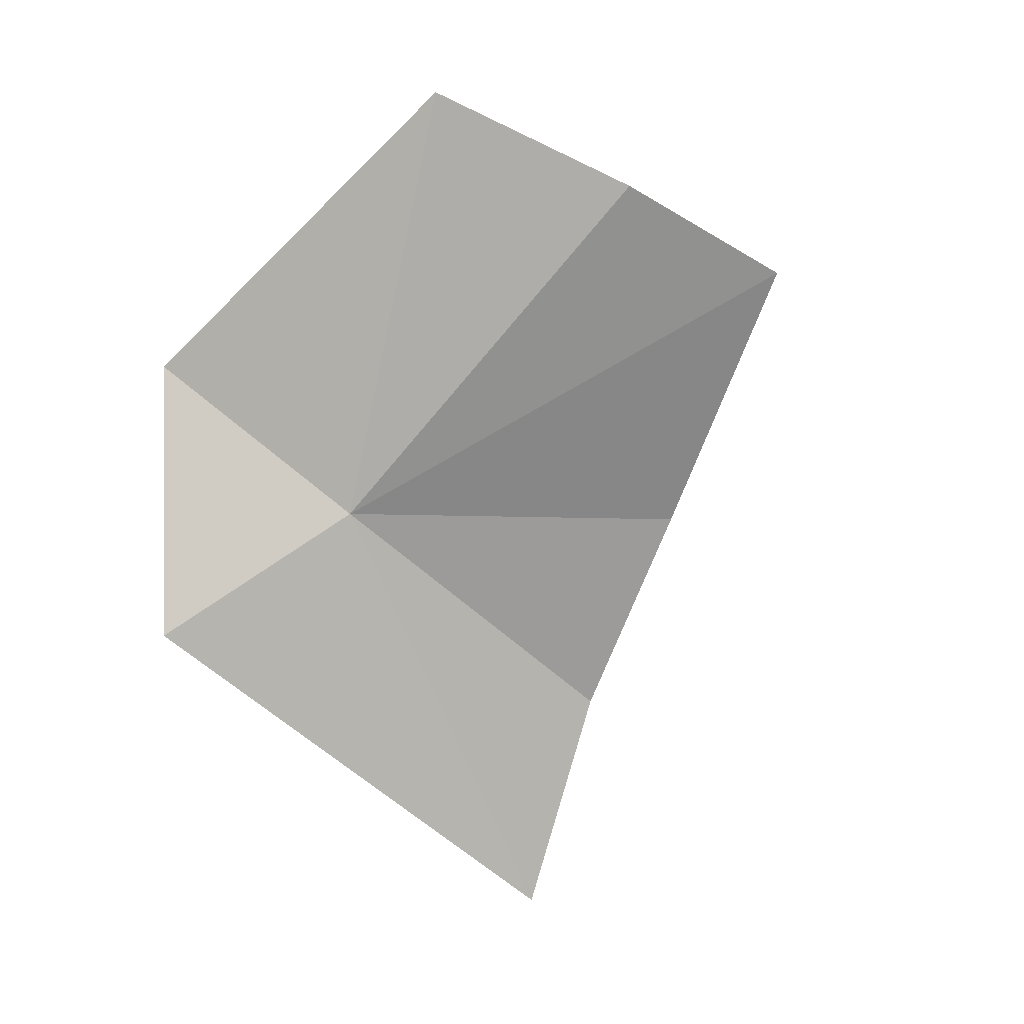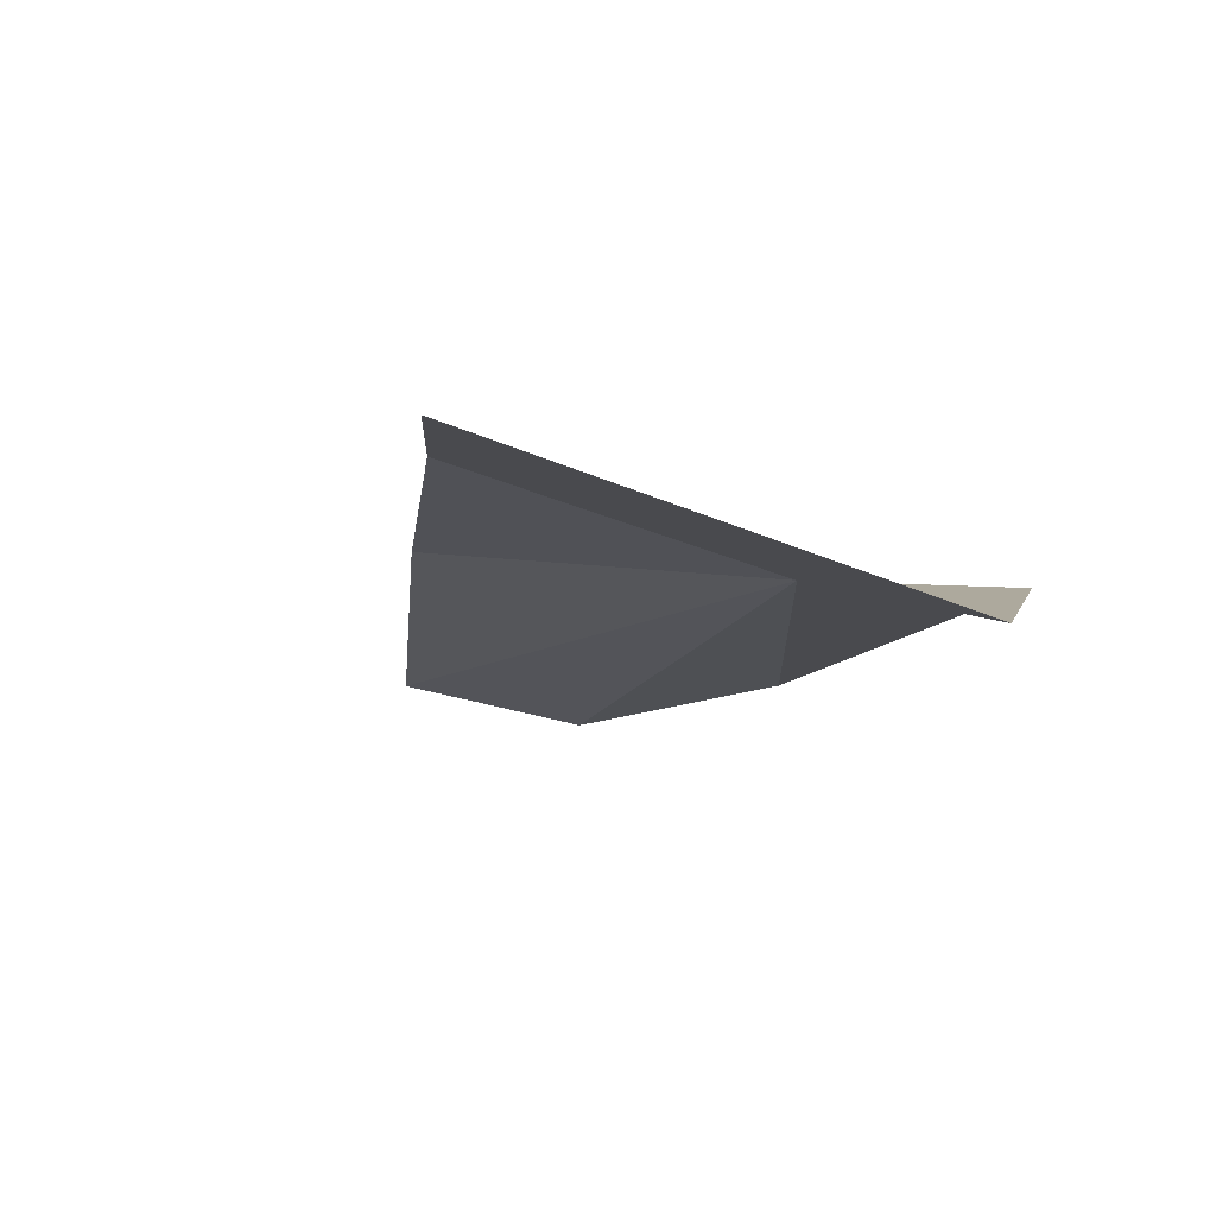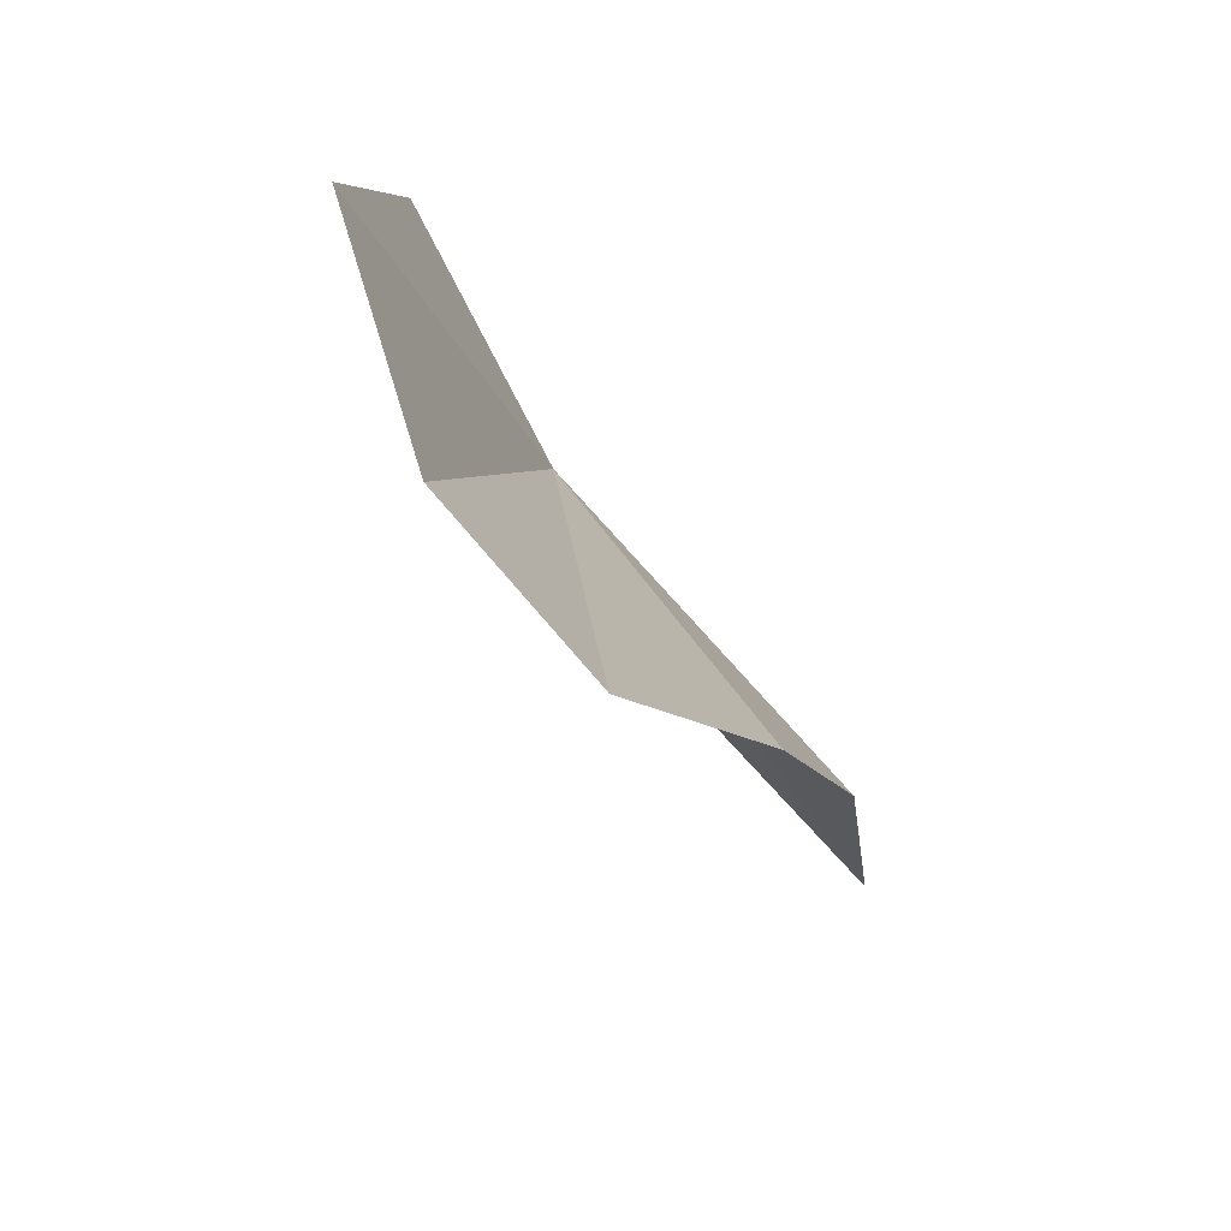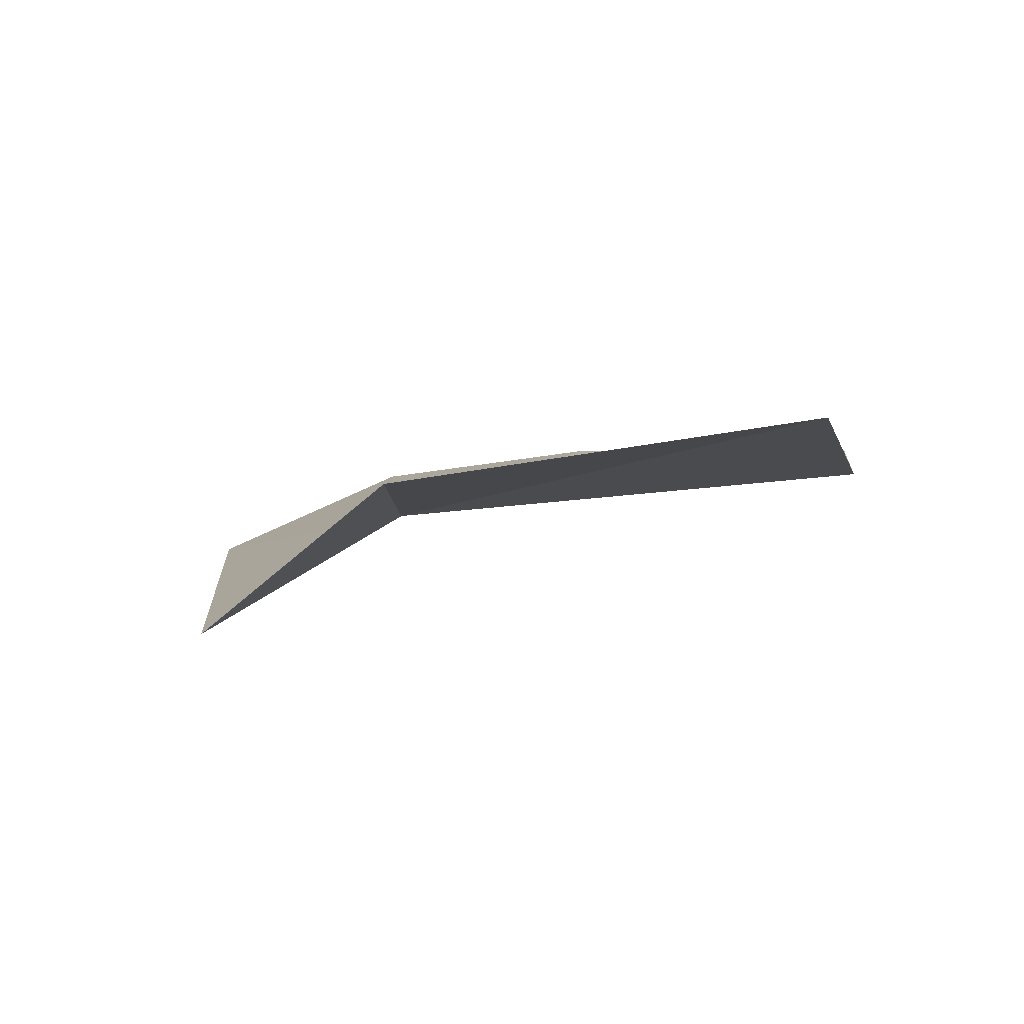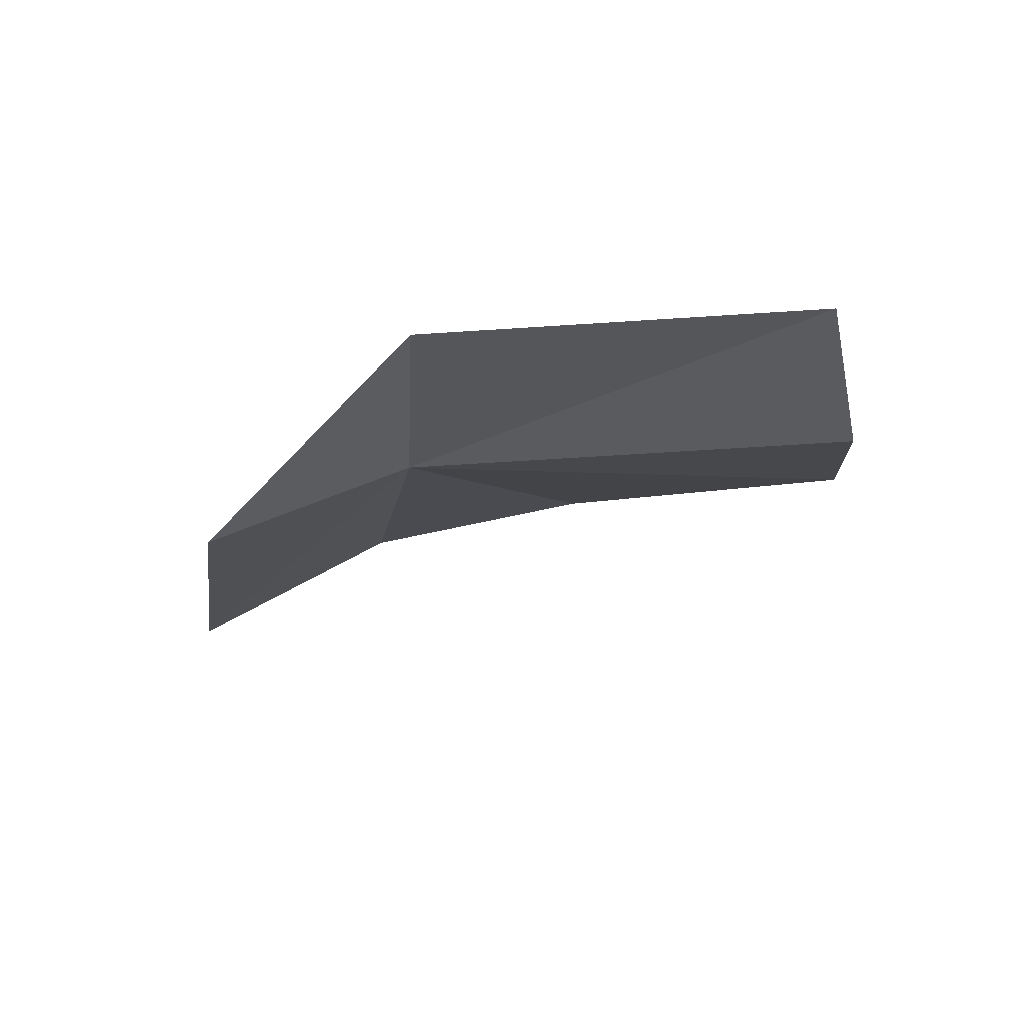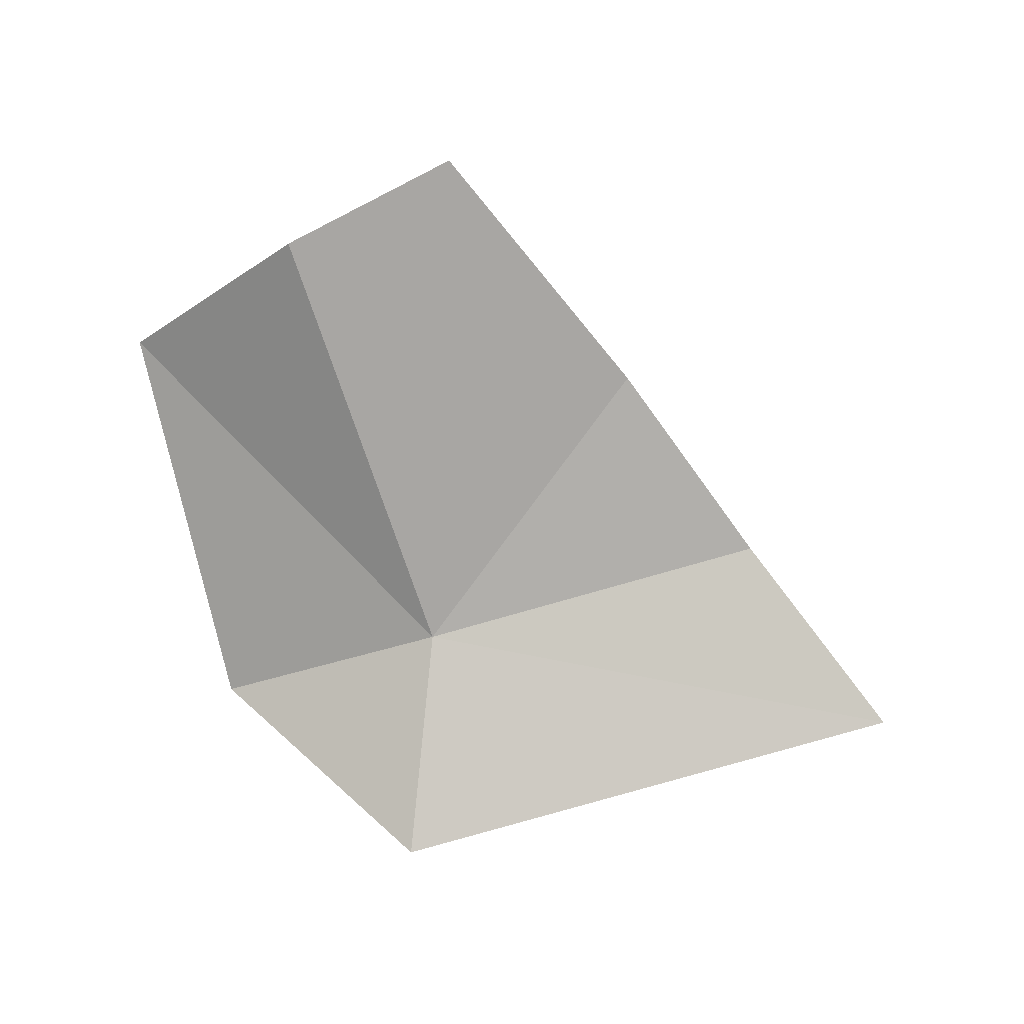
<metadata>
{"format":"obj","ext":"obj","renderer":"f3d","projection":"perspective","resolution":1024,"background":"white","views":[{"elev":-64.8,"azim":119.2,"up":"+Y"},{"elev":-26.6,"azim":-46.4,"up":"+Y"},{"elev":-66.6,"azim":131.0,"up":"+Z"},{"elev":3.3,"azim":67.6,"up":"+Y"},{"elev":-17.1,"azim":64.3,"up":"+Y"},{"elev":-67.5,"azim":177.7,"up":"+Y"}]}
</metadata>
<code>
v 0.6544 12.93 47.49
v -19.91 10.15 49.61
v -13.71 13.98 42.94
v -7.694 15.32 35.44
v 10.17 14.72 51.5
v 1.252 8.412 56.21
v 0.5783 15.46 25.94
v 7.412 14.67 29.68
v 14.43 17.14 35.23
f 1 3 2
f 1 4 3
f 1 6 5
f 1 8 7
f 1 7 4
f 1 9 8
f 1 5 9
f 1 2 6

</code>
